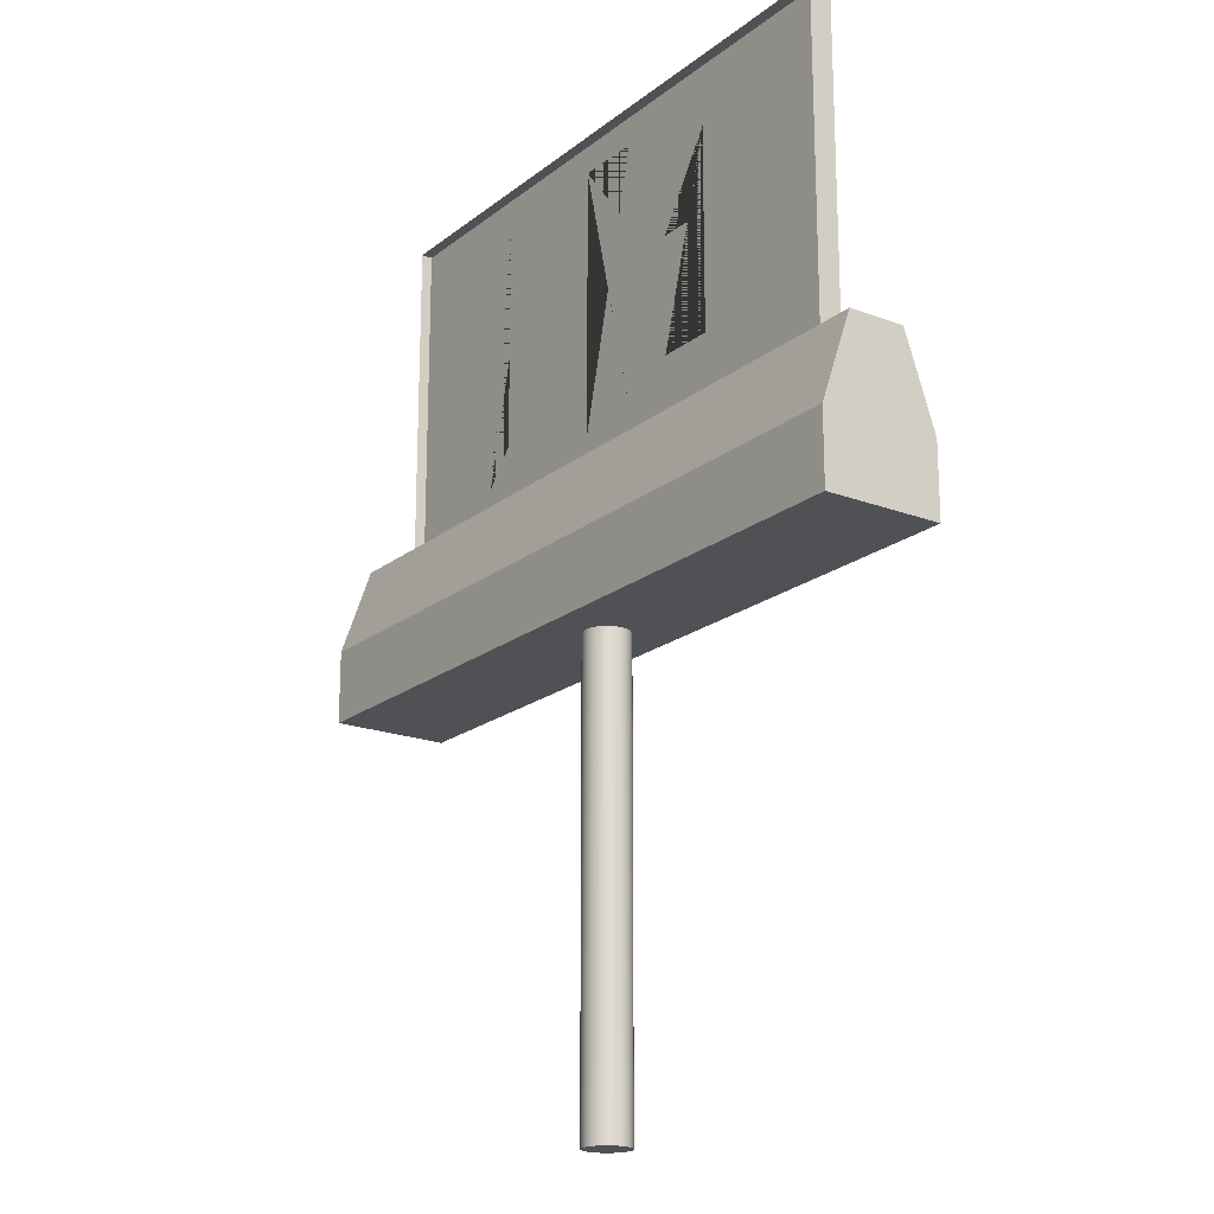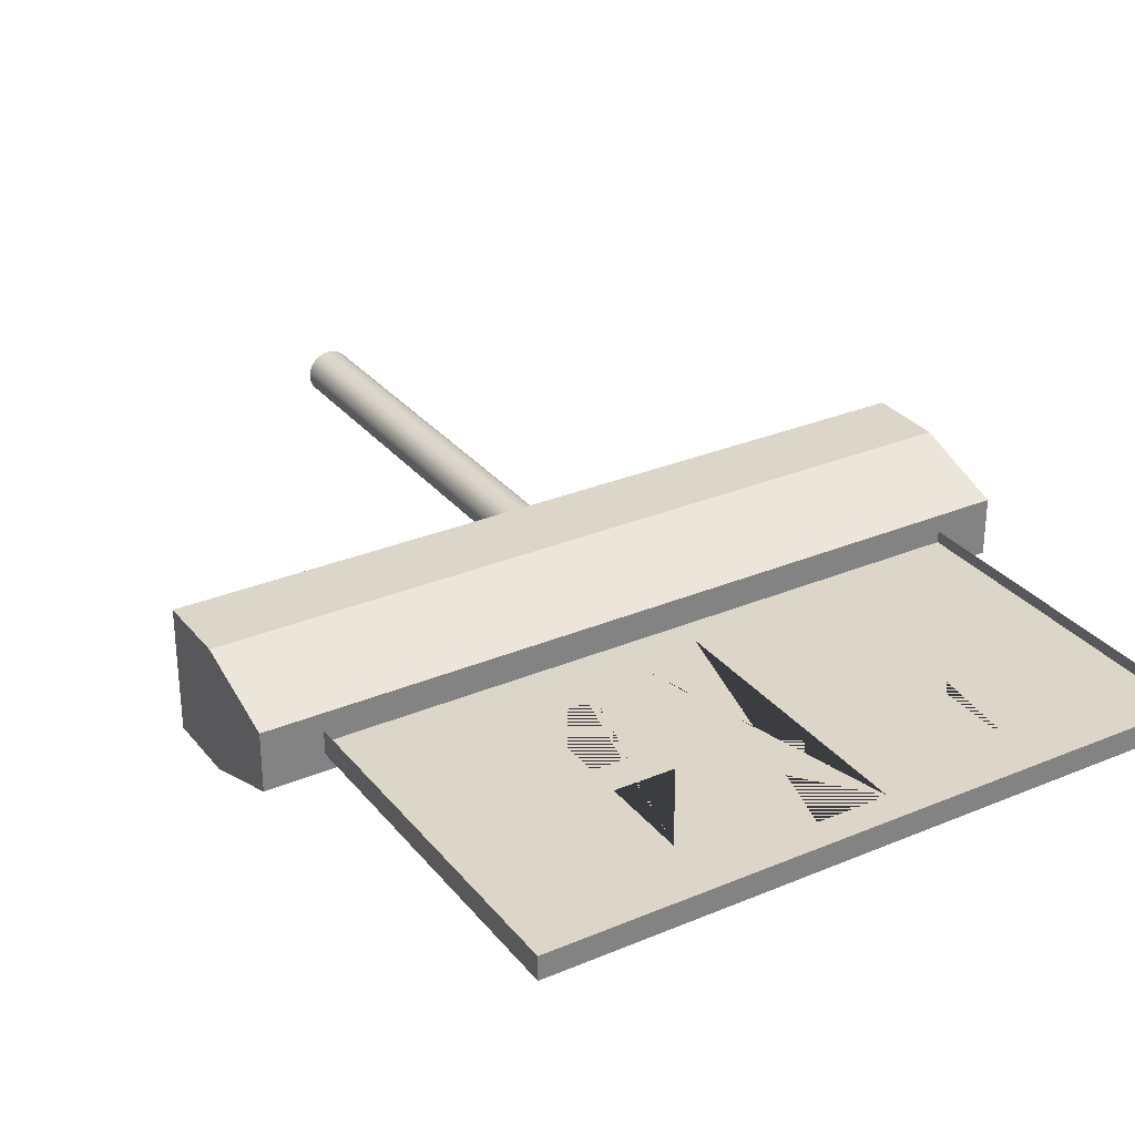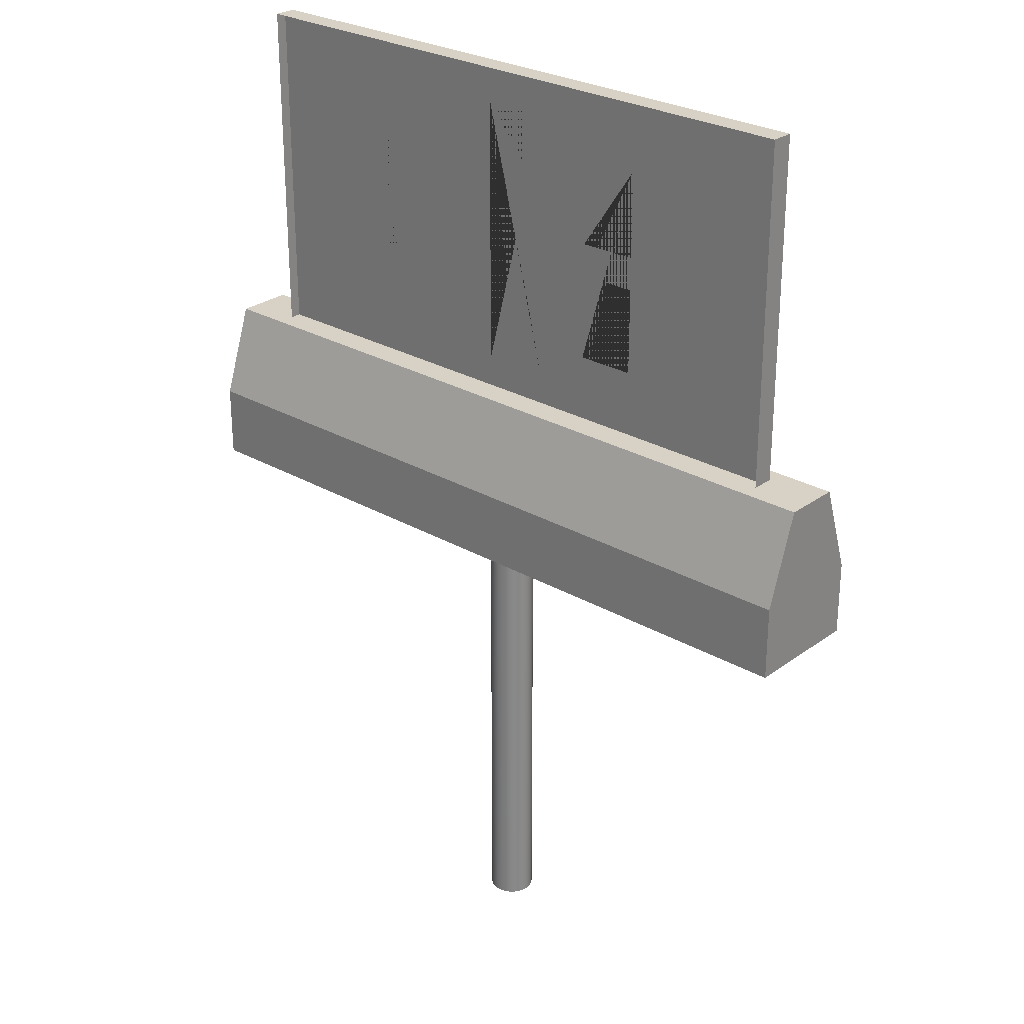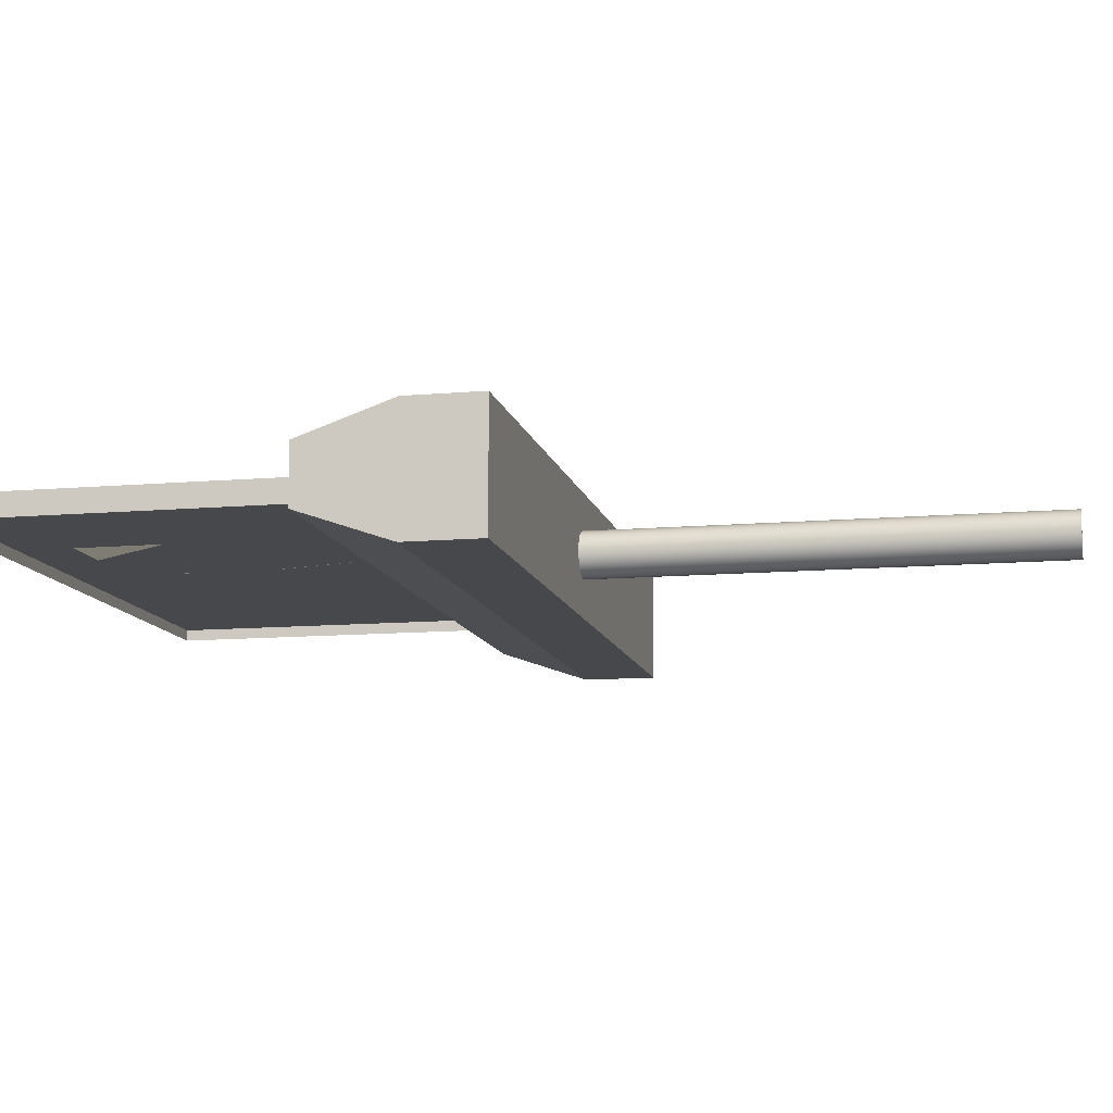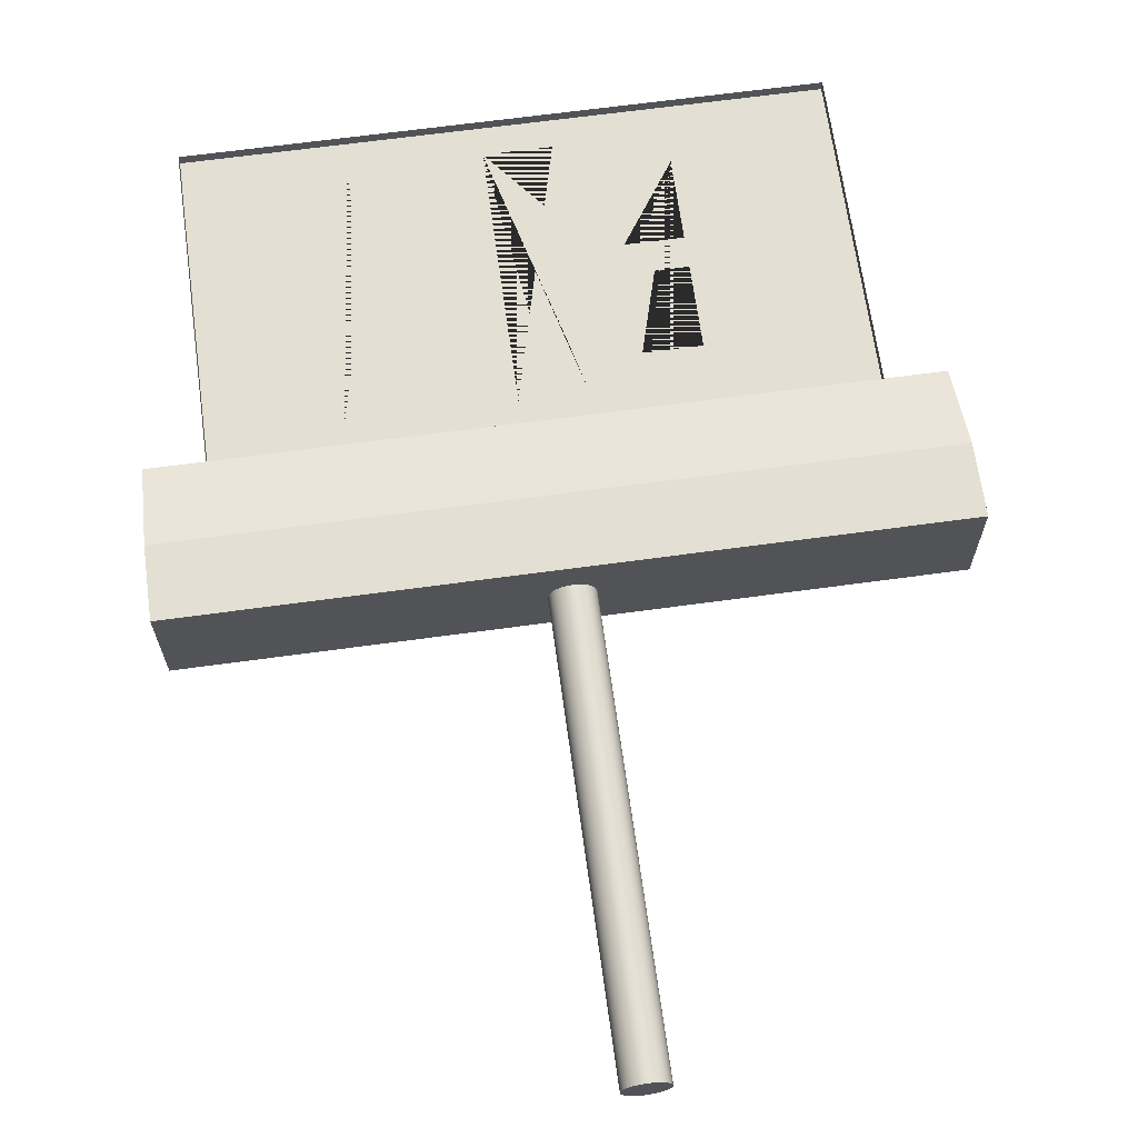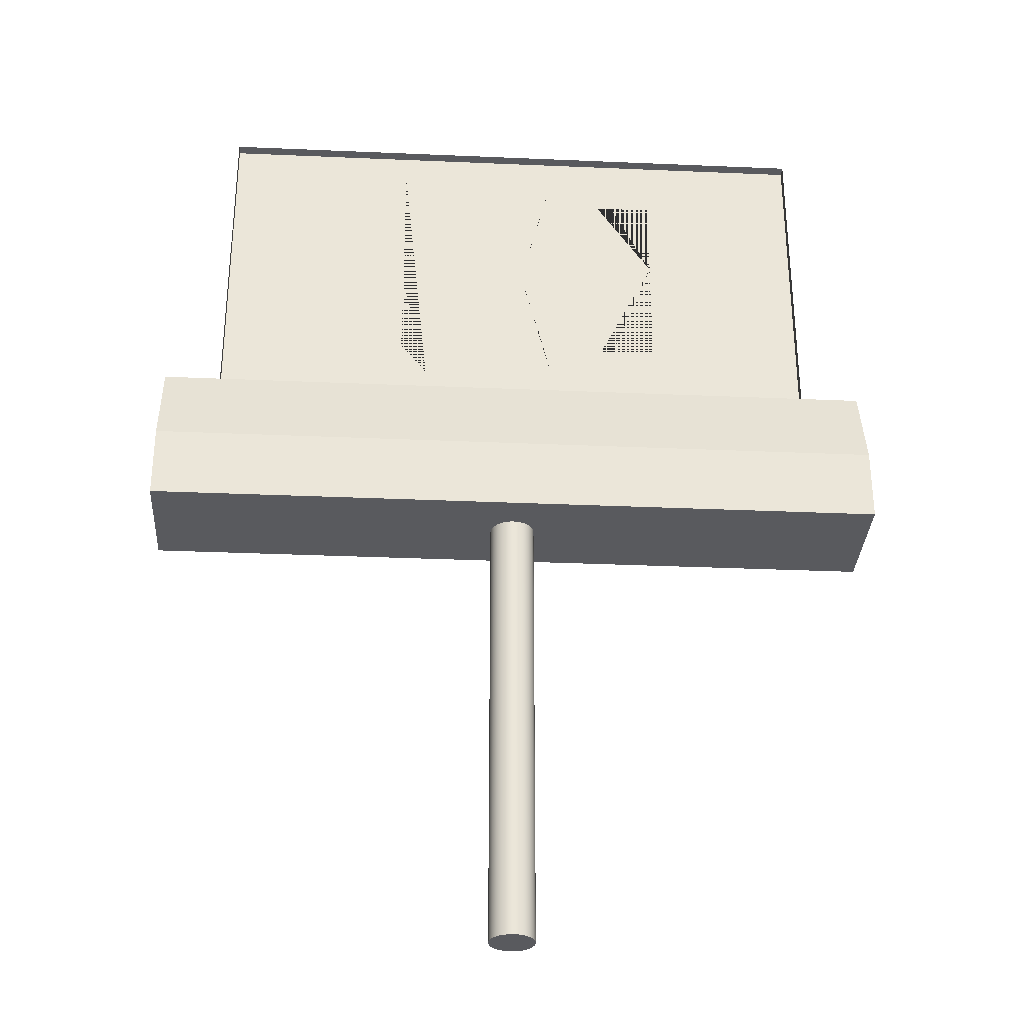
<metadata>
{"format":"obj","ext":"obj","renderer":"f3d","projection":"perspective","resolution":1024,"background":"white","views":[{"elev":-19.5,"azim":54.7,"up":"+Y"},{"elev":30.2,"azim":148.6,"up":"+Z"},{"elev":27.3,"azim":41.7,"up":"+Y"},{"elev":-11.3,"azim":-77.9,"up":"+Z"},{"elev":66.5,"azim":-7.8,"up":"+Z"},{"elev":-31.7,"azim":176.5,"up":"+Y"}]}
</metadata>
<code>
g Mesh1 Exit_Text1 Exit_Sign1 Model
v 0.02355 0.1111 -0.003175
v 0.02355 0.2635 -0.003175
v 0.04241 0.2635 -0.003175
v 0.04241 0.1111 -0.003175
f 1 2 3 4
g Mesh2 Exit_Text1 Exit_Sign1 Model
v -0.08762 0.1971 -0.003175
v -0.05503 0.1971 -0.003175
v -0.05503 0.179 -0.003175
v -0.08762 0.179 -0.003175
v -0.08762 0.1307 -0.003175
v -0.05503 0.1307 -0.003175
v -0.05503 0.1111 -0.003175
v -0.1048 0.1111 -0.003175
v -0.1048 0.2635 -0.003175
v -0.05503 0.2635 -0.003175
v -0.05503 0.2454 -0.003175
v -0.08762 0.2454 -0.003175
f 5 6 7 8 9 10 11 12 13 14 15 16
g Mesh3 Exit_Text1 Exit_Sign1 Model
v 0.05331 0.1111 -0.003175
v 0.05331 0.1307 -0.003175
v 0.06875 0.1307 -0.003175
v 0.06875 0.2635 -0.003175
v 0.08762 0.2635 -0.003175
v 0.08762 0.1307 -0.003175
v 0.1048 0.1307 -0.003175
v 0.1048 0.1111 -0.003175
f 17 18 19 20 21 22 23 24
g Mesh4 Exit_Text1 Exit_Sign1 Model
v -0.005509 0.1873 -0.003175
v 0.01336 0.1111 -0.003175
v -0.005509 0.1111 -0.003175
v -0.01574 0.1481 -0.003175
v -0.02435 0.1111 -0.003175
v -0.04373 0.1111 -0.003175
v -0.02435 0.1873 -0.003175
v -0.04547 0.2635 -0.003175
v -0.02488 0.2635 -0.003175
v -0.01574 0.2271 -0.003175
v -0.005509 0.2635 -0.003175
v 0.01336 0.2635 -0.003175
f 25 26 27 28 29 30 31 32 33 34 35 36
g Mesh5 Exit_Text1 Exit_Sign1 Model
l 8 9
l 7 8
l 6 7
l 5 6
l 16 5
l 15 16
l 14 15
l 13 14
l 12 13
l 11 12
l 10 11
l 9 10
g Mesh6 Exit_Text1 Exit_Sign1 Model
l 4 1
l 3 4
l 2 3
l 1 2
g Mesh7 Exit_Text1 Exit_Sign1 Model
l 35 34
l 36 35
l 25 36
l 26 25
l 27 26
l 28 27
l 29 28
l 30 29
l 31 30
l 32 31
l 33 32
l 34 33
g Mesh8 Exit_Text1 Exit_Sign1 Model
l 24 17
l 23 24
l 22 23
l 21 22
l 20 21
l 19 20
l 18 19
l 17 18
g Mesh9 Exit_Text2 Exit_Sign1 Model
v -0.04241 0.1111 0.003175
v -0.04241 0.2635 0.003175
v -0.02355 0.2635 0.003175
v -0.02355 0.1111 0.003175
f 37 38 39 40
g Mesh10 Exit_Text2 Exit_Sign1 Model
v 0.08762 0.2454 0.003175
v 0.05503 0.2454 0.003175
v 0.05503 0.2635 0.003175
v 0.1048 0.2635 0.003175
v 0.1048 0.1111 0.003175
v 0.05503 0.1111 0.003175
v 0.05503 0.1307 0.003175
v 0.08762 0.1307 0.003175
v 0.08762 0.179 0.003175
v 0.05503 0.179 0.003175
v 0.05503 0.1971 0.003175
v 0.08762 0.1971 0.003175
f 41 42 43 44 45 46 47 48 49 50 51 52
g Mesh11 Exit_Text2 Exit_Sign1 Model
v -0.1048 0.1111 0.003175
v -0.1048 0.1307 0.003175
v -0.08762 0.1307 0.003175
v -0.08762 0.2635 0.003175
v -0.06875 0.2635 0.003175
v -0.06875 0.1307 0.003175
v -0.05331 0.1307 0.003175
v -0.05331 0.1111 0.003175
f 53 54 55 56 57 58 59 60
g Mesh12 Exit_Text2 Exit_Sign1 Model
v -0.01336 0.2635 0.003175
v 0.005509 0.2635 0.003175
v 0.01574 0.2271 0.003175
v 0.02488 0.2635 0.003175
v 0.04547 0.2635 0.003175
v 0.02435 0.1873 0.003175
v 0.04373 0.1111 0.003175
v 0.02435 0.1111 0.003175
v 0.01574 0.1481 0.003175
v 0.005509 0.1111 0.003175
v -0.01336 0.1111 0.003175
v 0.005509 0.1873 0.003175
f 61 62 63 64 65 66 67 68 69 70 71 72
g Mesh13 Exit_Text2 Exit_Sign1 Model
l 49 48
l 50 49
l 51 50
l 52 51
l 41 52
l 42 41
l 43 42
l 44 43
l 45 44
l 46 45
l 47 46
l 48 47
g Mesh14 Exit_Text2 Exit_Sign1 Model
l 37 40
l 38 37
l 39 38
l 40 39
g Mesh15 Exit_Text2 Exit_Sign1 Model
l 62 63
l 61 62
l 72 61
l 71 72
l 70 71
l 69 70
l 68 69
l 67 68
l 66 67
l 65 66
l 64 65
l 63 64
g Mesh16 Exit_Text2 Exit_Sign1 Model
l 53 60
l 54 53
l 55 54
l 56 55
l 57 56
l 58 57
l 59 58
l 60 59
g Mesh17 Exit_Sign1 Model
v 0.1778 0.09208 0.00635
v -0.1778 0.09208 0.00635
v -0.1778 0.09208 -2.256e-17
v 0.1778 0.09208 -2.256e-17
f 73 74 75 76
v -0.2095 0.09208 0.01588
f 74 77 73
f 75 77 74
v -0.1778 0.09208 -0.00635
f 78 77 75
v -0.2095 0.09208 -0.01588
f 78 79 77
v 0.2095 0.09208 -0.01588
f 79 78 80
v 0.1778 0.09208 -0.00635
f 81 80 78
v 0.2095 0.09208 0.01588
f 80 81 82
f 82 81 76
v 0.1778 0.2826 -0.00635
v 0.1778 0.2826 6.768e-17
f 81 83 84 76
v -0.1778 0.2826 -0.00635
v -0.1778 0.2826 6.768e-17
f 83 85 86 84
f 85 78 75 86
f 78 81 76 75
f 75 76 84 86
v 0.1778 0.2826 0.00635
f 87 73 76 84
f 82 76 73
f 82 73 77
v -0.2095 0.04127 0.03334
v 0.2095 0.04127 0.03334
f 77 88 89 82
v -0.2095 0.04127 -0.03334
v -0.2095 0 -0.03334
v -0.2095 0 0.03334
f 77 79 90 91 92 88
v 0.2095 0.04127 -0.03334
f 90 79 80 93
v 0.2095 0 0.03334
v 0.2095 0 -0.03334
f 80 82 89 94 95 93
f 88 92 94 89
v -2.256e-17 0 0.0127
f 92 96 94
v -0.003287 0 0.01227
f 92 97 96
v -0.00635 0 0.011
f 92 98 97
v -0.00898 0 0.00898
f 92 99 98
v -0.011 0 0.00635
f 92 100 99
v -0.01227 0 0.003287
f 92 101 100
v -0.0127 0 9.024e-17
f 92 102 101
v -0.01227 0 -0.003287
f 92 103 102
v -0.011 0 -0.00635
f 92 104 103
v -0.00898 0 -0.00898
f 92 105 104
v -0.00635 0 -0.011
f 92 106 105
v -0.003287 0 -0.01227
f 92 107 106
f 91 107 92
v -2.256e-17 0 -0.0127
f 107 91 108
f 95 108 91
v 0.003287 0 -0.01227
f 108 95 109
f 109 95 94
v 0.00635 0 -0.011
f 109 94 110
v 0.00898 0 -0.00898
f 110 94 111
v 0.011 0 -0.00635
f 111 94 112
v 0.01227 0 -0.003287
f 112 94 113
v 0.0127 0 9.024e-17
f 113 94 114
v 0.01227 0 0.003287
f 114 94 115
v 0.011 0 0.00635
f 115 94 116
v 0.00898 0 0.00898
f 116 94 117
v 0.00635 0 0.011
f 117 94 118
v 0.003287 0 0.01227
f 118 94 119
f 119 94 96
v -2.256e-17 -0.254 0.0127
v 0.003287 -0.254 0.01227
f 119 96 120 121
v -0.003287 -0.254 0.01227
f 96 97 122 120
v -0.00635 -0.254 0.011
f 97 98 123 122
v -0.00898 -0.254 0.00898
f 98 99 124 123
v -0.011 -0.254 0.00635
f 99 100 125 124
v -0.01227 -0.254 0.003287
f 100 101 126 125
v -0.0127 -0.254 0
f 101 102 127 126
v -0.01227 -0.254 -0.003287
f 102 103 128 127
v -0.011 -0.254 -0.00635
f 103 104 129 128
v -0.00898 -0.254 -0.00898
f 104 105 130 129
v -0.00635 -0.254 -0.011
f 105 106 131 130
v -0.003287 -0.254 -0.01227
f 106 107 132 131
v -2.256e-17 -0.254 -0.0127
f 107 108 133 132
v 0.003287 -0.254 -0.01227
f 108 109 134 133
v 0.00635 -0.254 -0.011
f 109 110 135 134
v 0.00898 -0.254 -0.00898
f 110 111 136 135
v 0.011 -0.254 -0.00635
f 111 112 137 136
v 0.01227 -0.254 -0.003287
f 112 113 138 137
v 0.0127 -0.254 0
f 113 114 139 138
v 0.01227 -0.254 0.003287
f 114 115 140 139
v 0.011 -0.254 0.00635
f 115 116 141 140
v 0.00898 -0.254 0.00898
f 116 117 142 141
v 0.00635 -0.254 0.011
f 117 118 143 142
f 118 119 121 143
f 121 120 122 123 124 125 126 127 128 129 130 131 132 133 134 135 136 137 138 139 140 141 142 143
f 91 90 93 95
v -0.1778 0.2826 0.00635
f 144 87 84 86
f 74 144 86 75
g Mesh18 Exit_Sign1 Model
l 142 141
l 143 142
l 121 143
l 120 121
l 122 120
l 123 122
l 124 123
l 125 124
l 126 125
l 127 126
l 128 127
l 129 128
l 130 129
l 131 130
l 132 131
l 133 132
l 134 133
l 135 134
l 136 135
l 137 136
l 138 137
l 139 138
l 140 139
l 141 140
g Mesh19 Exit_Sign1 Model
l 73 74
l 76 73
l 75 76
l 74 75
l 74 144
l 87 144
l 84 87
l 76 84
l 81 76
l 81 83
l 78 81
l 78 75
l 78 85
l 85 86
l 85 83
l 83 84
l 86 84
l 144 86
l 75 86
l 73 87
g Mesh20 Exit_Sign1 Model
l 118 117
l 119 118
l 96 119
l 97 96
l 98 97
l 99 98
l 100 99
l 101 100
l 102 101
l 103 102
l 104 103
l 105 104
l 106 105
l 107 106
l 108 107
l 109 108
l 110 109
l 111 110
l 112 111
l 113 112
l 114 113
l 115 114
l 116 115
l 117 116
g Mesh21 Exit_Sign1 Model
l 92 88
l 91 92
l 90 91
l 79 90
l 77 79
l 88 77
l 88 89
l 94 89
l 92 94
l 95 94
l 93 95
l 80 93
l 82 80
l 77 82
l 89 82
l 79 80
l 90 93
l 91 95

</code>
